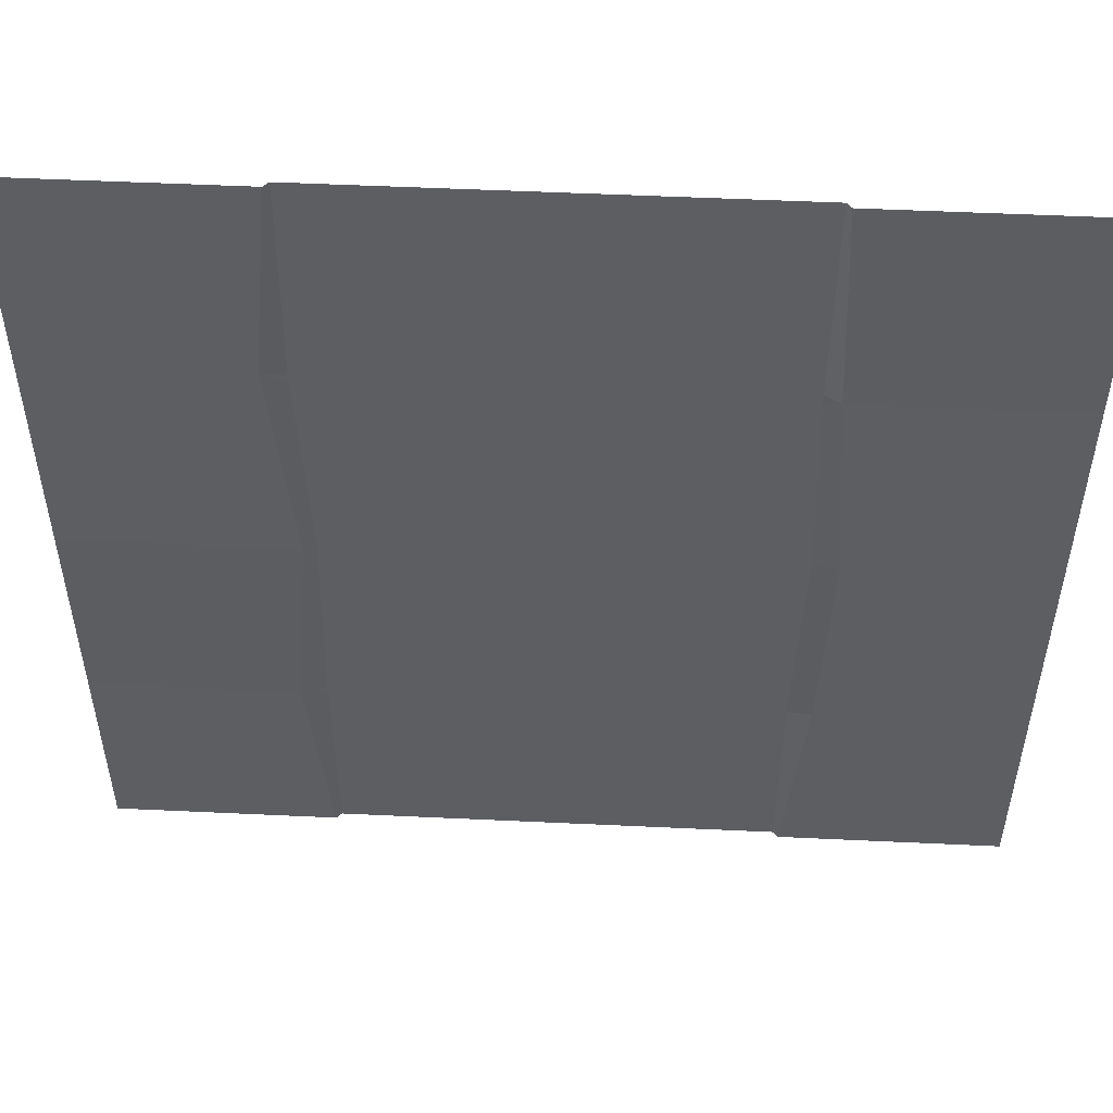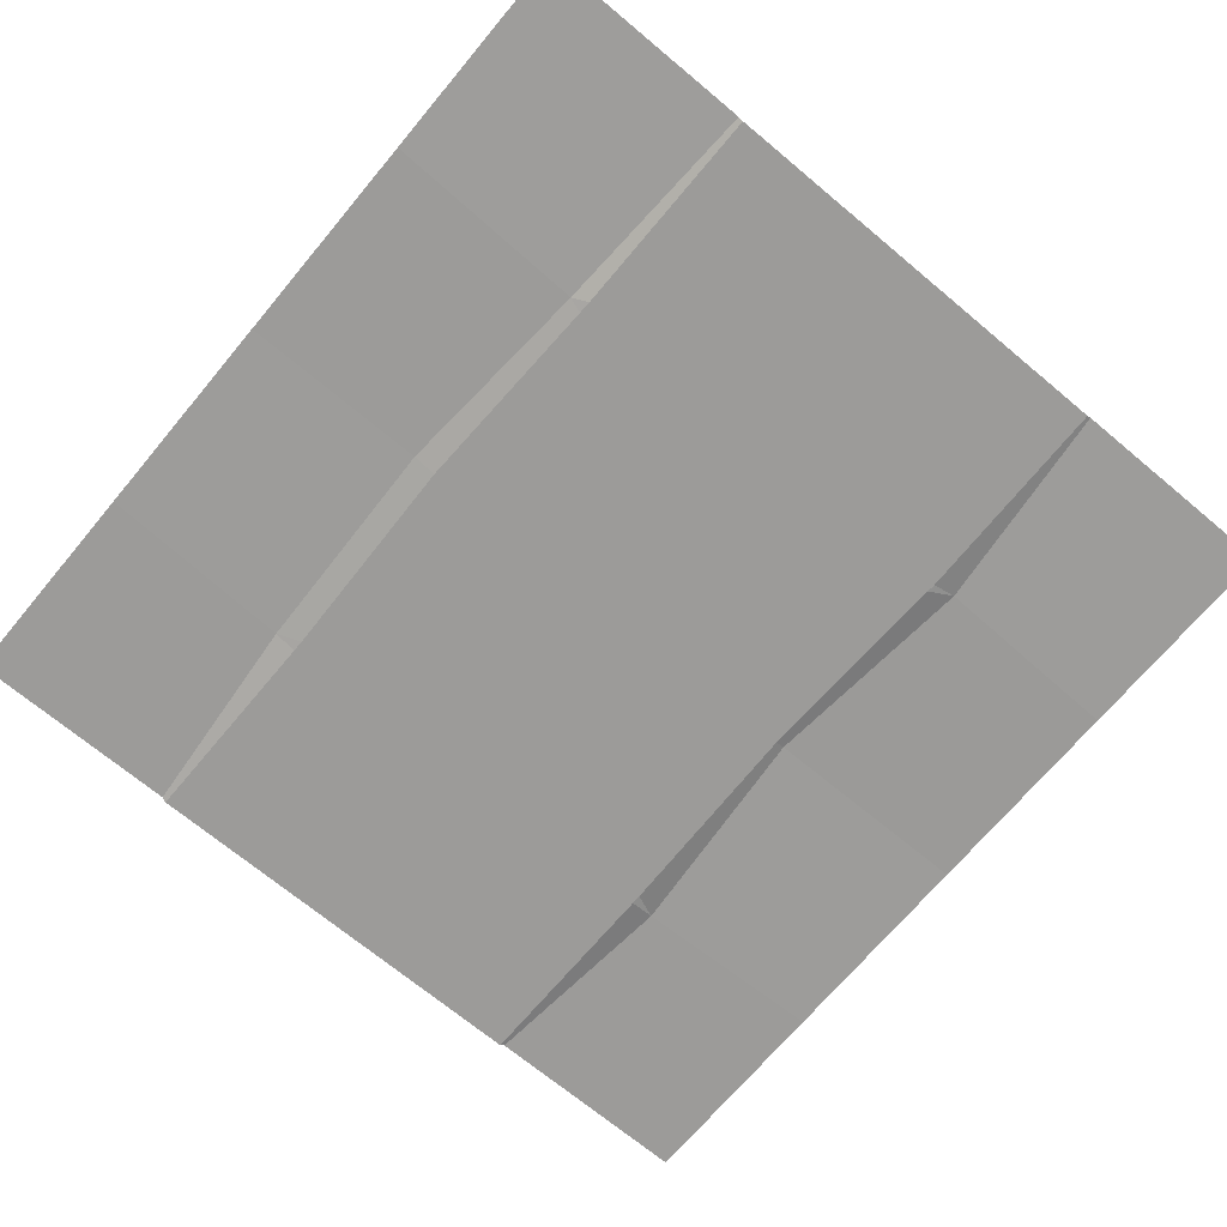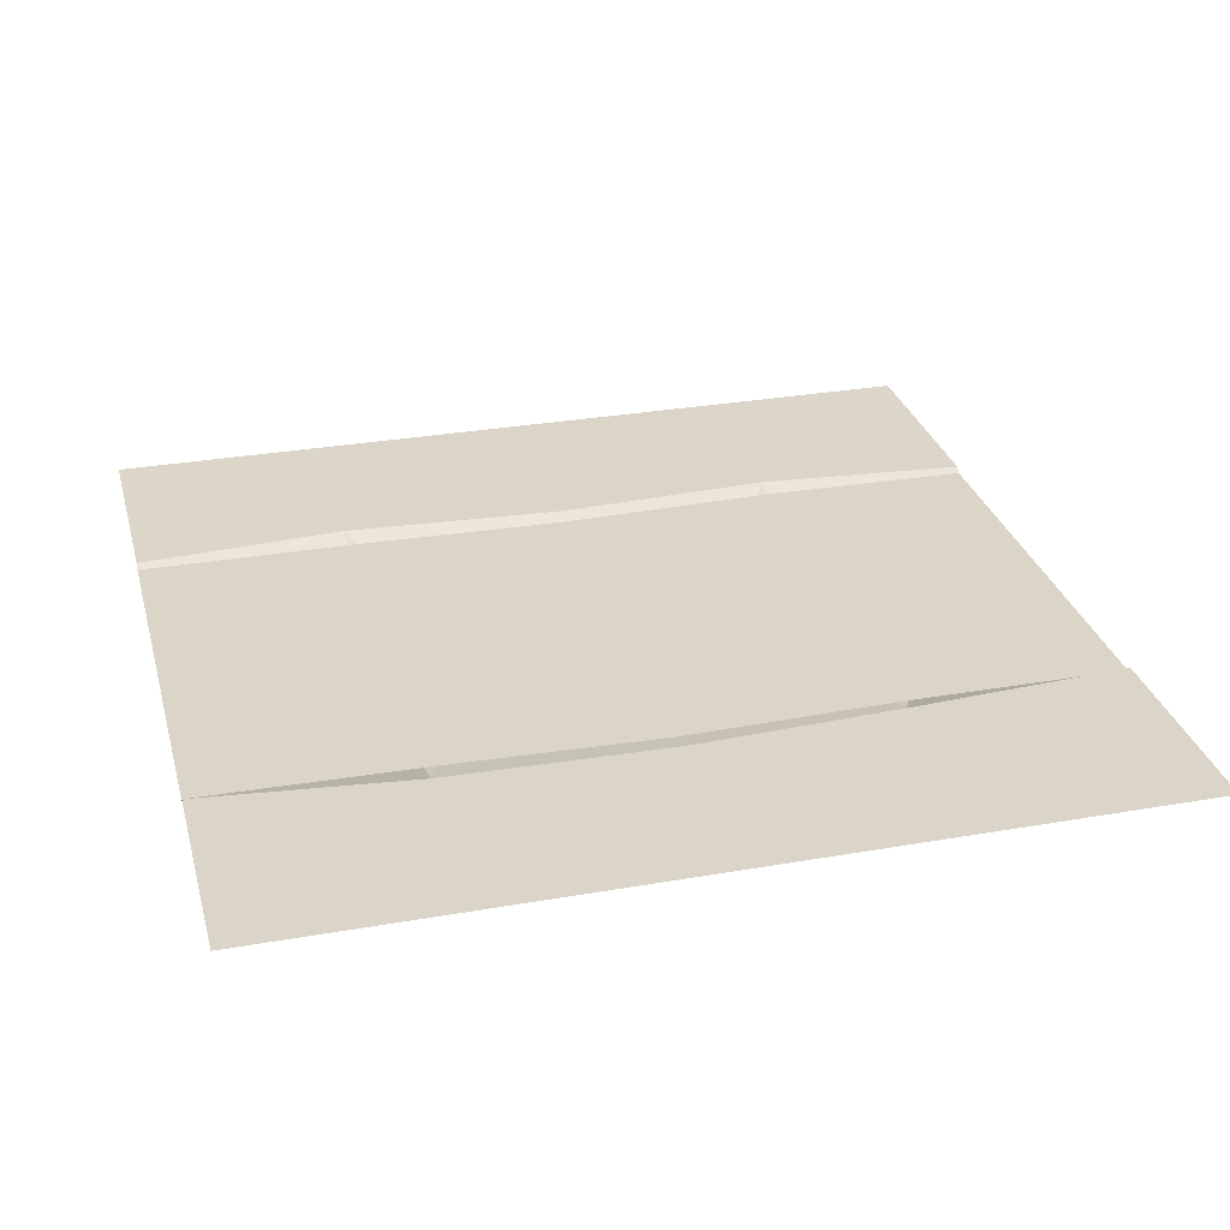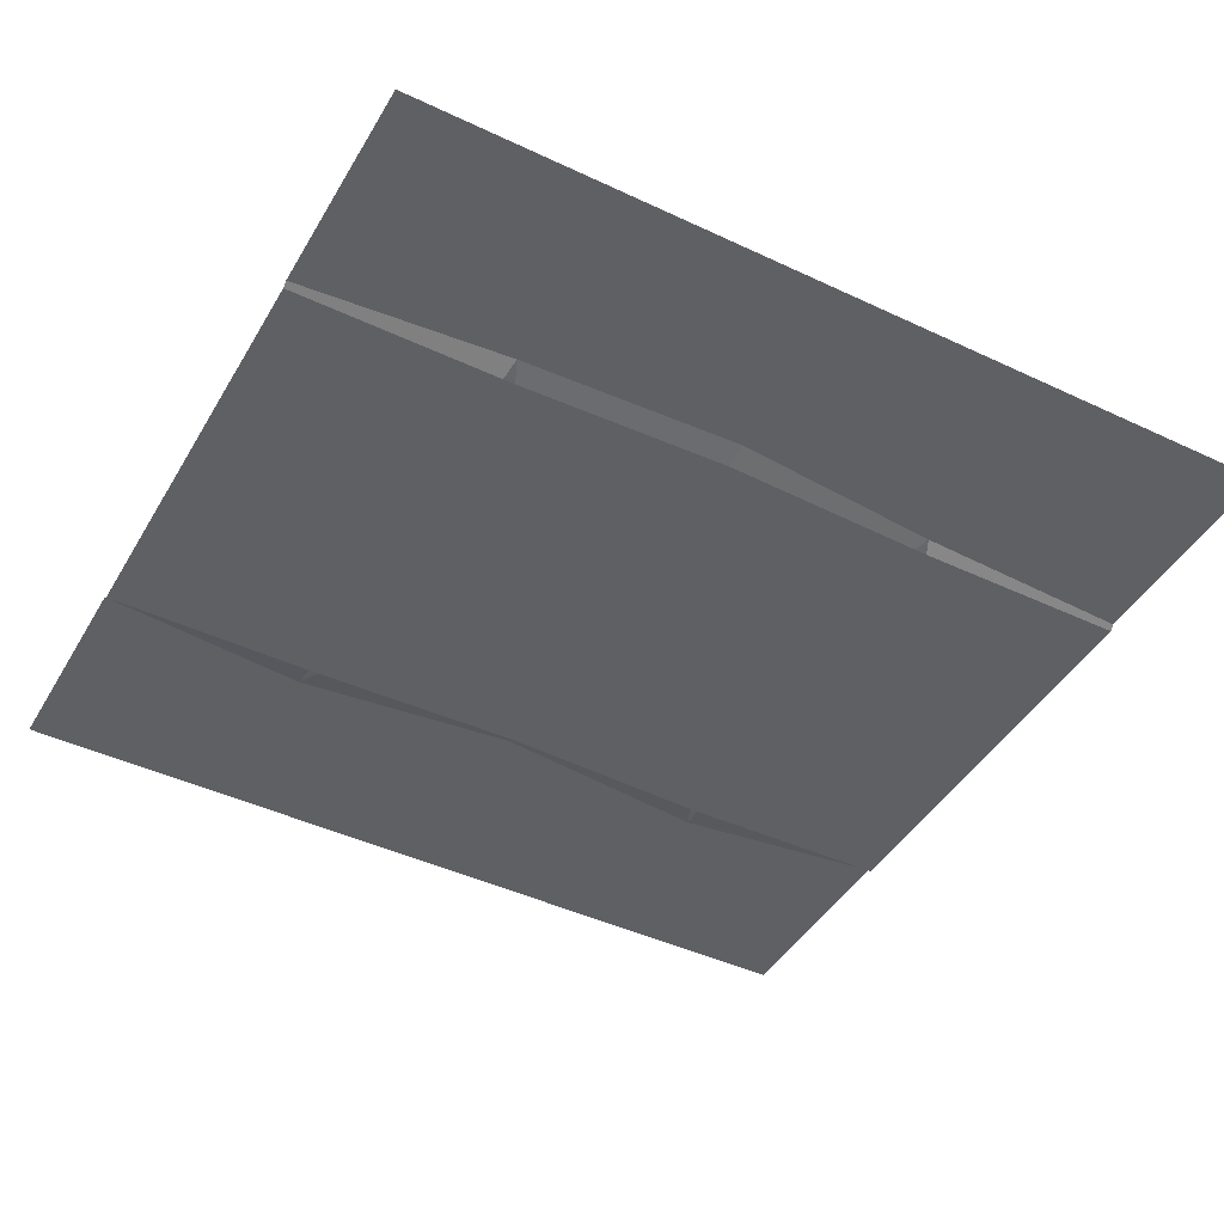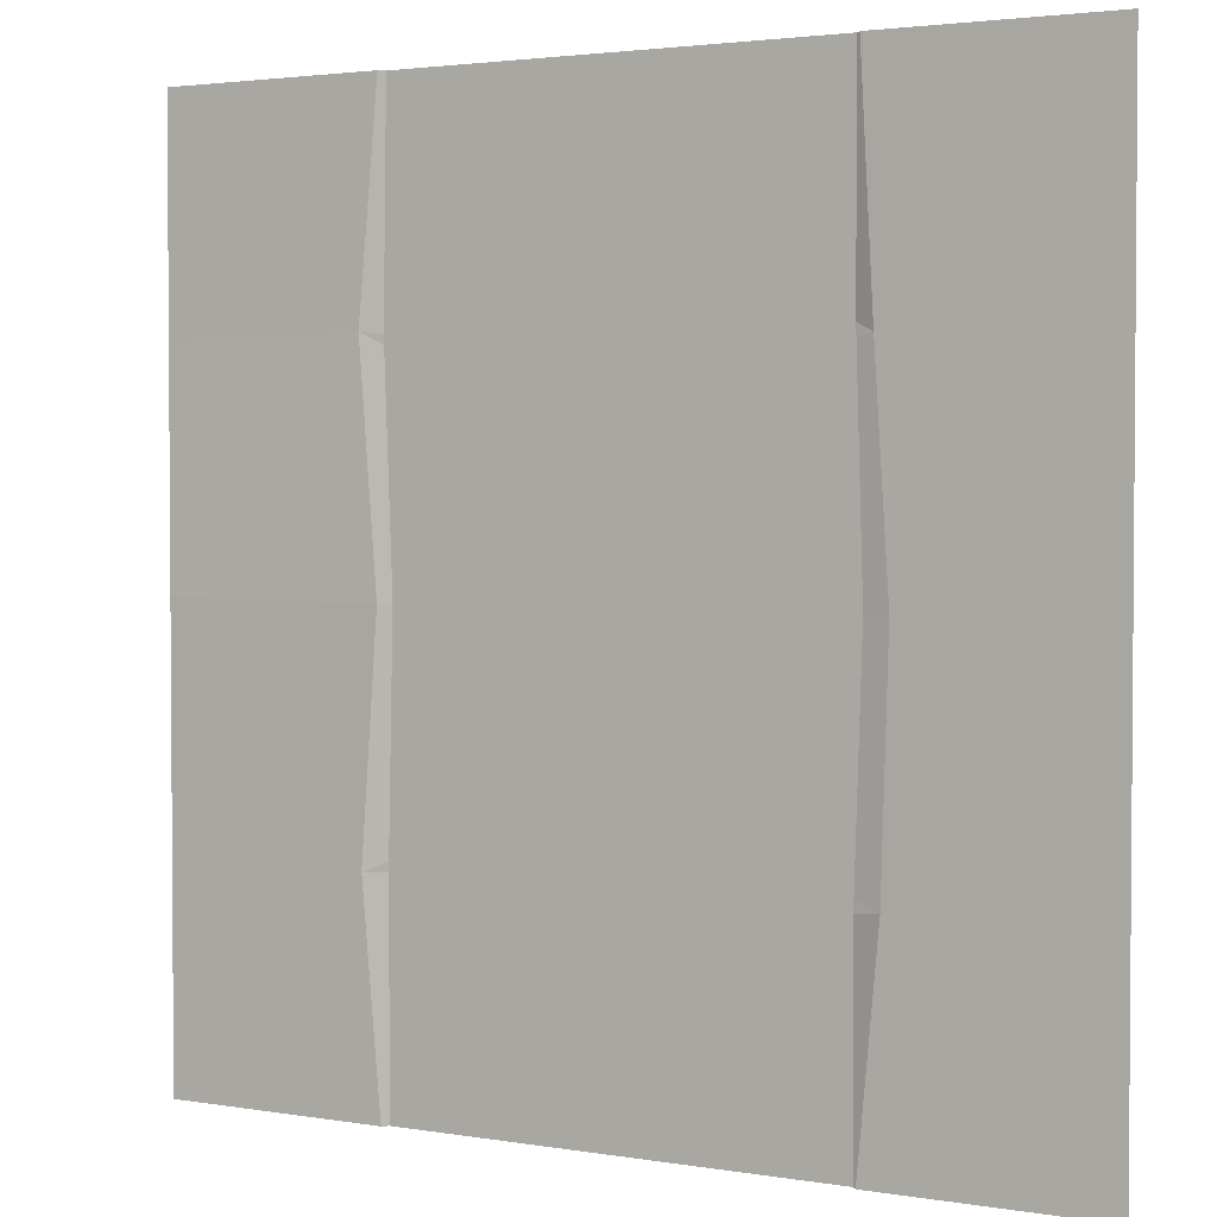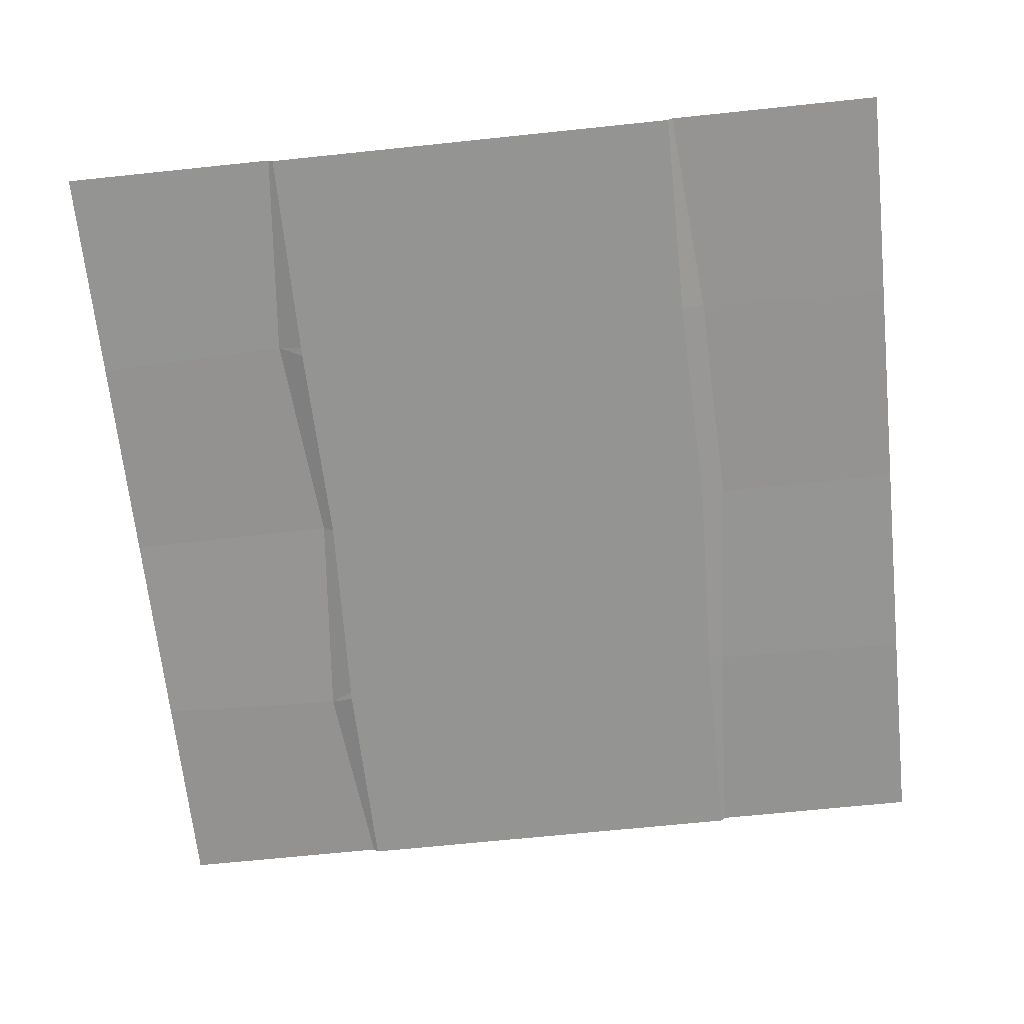
<metadata>
{"format":"obj","ext":"obj","renderer":"f3d","projection":"perspective","resolution":1024,"background":"white","views":[{"elev":52.4,"azim":-177.1,"up":"+Z"},{"elev":-69.9,"azim":-39.9,"up":"+Y"},{"elev":29.5,"azim":-104.5,"up":"+Y"},{"elev":-44.4,"azim":-118.8,"up":"+Y"},{"elev":2.6,"azim":-149.7,"up":"+Z"},{"elev":-66.9,"azim":-174.0,"up":"+Y"}]}
</metadata>
<code>
v 500 0 -500
v -0.000854 0 -500
v 500 1e-06 0.000732
v 0 0 0
v 247.9 -2.983 0.000732
v 248.7 -2.983 -500
v 125 2e-06 0.000732
v 127.7 -2.983 0.000732
v 127.7 -2.983 -500
v 125 2e-06 -500
v 372.1 -2.983 0.000732
v 372.1 -2.983 -500
v 375 2e-06 -500
v 375 2e-06 0.000732
v 500 0 -375
v 386.3 -0.7461 -379.1
v 372.1 -2.983 -373
v 248.5 -2.983 -373
v 127.7 -2.983 -373
v 114.2 -1.064 -378.9
v -0.00061 0 -375
v 500 0 -250
v 375.7 1.086 -250.7
v 369.4 -2.983 -250
v 248.3 -2.983 -250
v 123.8 -2.983 -250
v 110 -1.1e-05 -250
v -0.000488 0 -250
v 500 1e-06 -125
v 387.3 -1.33 -121.7
v 374 -2.983 -123.6
v 248.1 -2.983 -123.6
v 127.7 -2.983 -123.6
v 118.7 -1.657 -128.1
v -0.000244 0 -125
v 373.8 -2.983 -128.6
v 248.1 -2.983 -130.5
v 127.5 -2.983 -131.2
v 372.1 -2.983 -378.6
v 248.5 -2.983 -378.6
v 127.7 -2.983 -379.9
f 35 4 7 34
f 11 31 32 5
f 33 8 5 32
f 34 7 8 33
f 3 29 30 14
f 14 30 31 11
f 15 1 13 16
f 39 16 13 12
f 18 17 39 40
f 40 41 19 18
f 41 20 19
f 2 21 20 10
f 22 15 16 23
f 24 23 16 17
f 25 24 17 18
f 19 26 25 18
f 20 27 26 19
f 21 28 27 20
f 29 22 23 30
f 36 30 23 24
f 32 31 36 37
f 37 38 33 32
f 38 34 33
f 28 35 34 27
f 37 36 24 25
f 26 38 37 25
f 40 39 12 6
f 9 41 40 6
f 27 34 38 26
f 31 30 36
f 17 16 39
f 10 20 41 9

</code>
